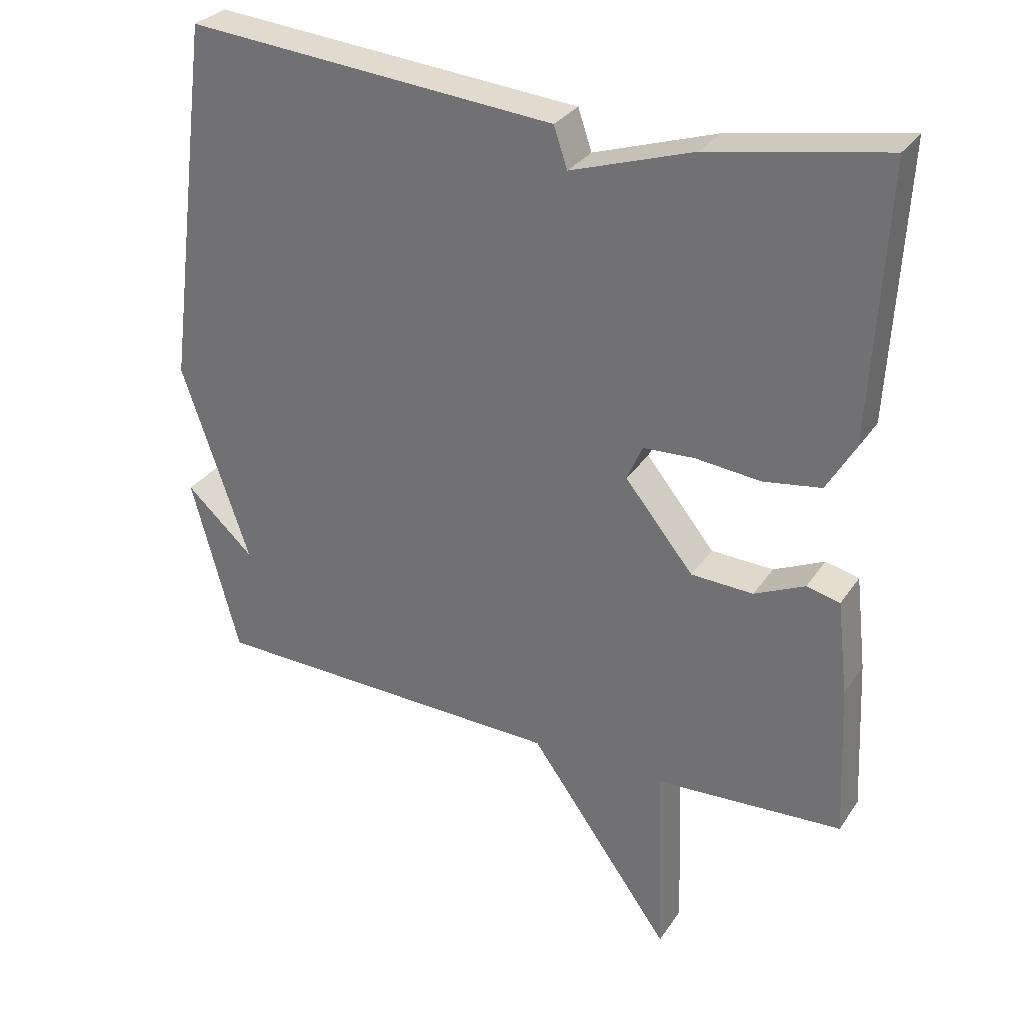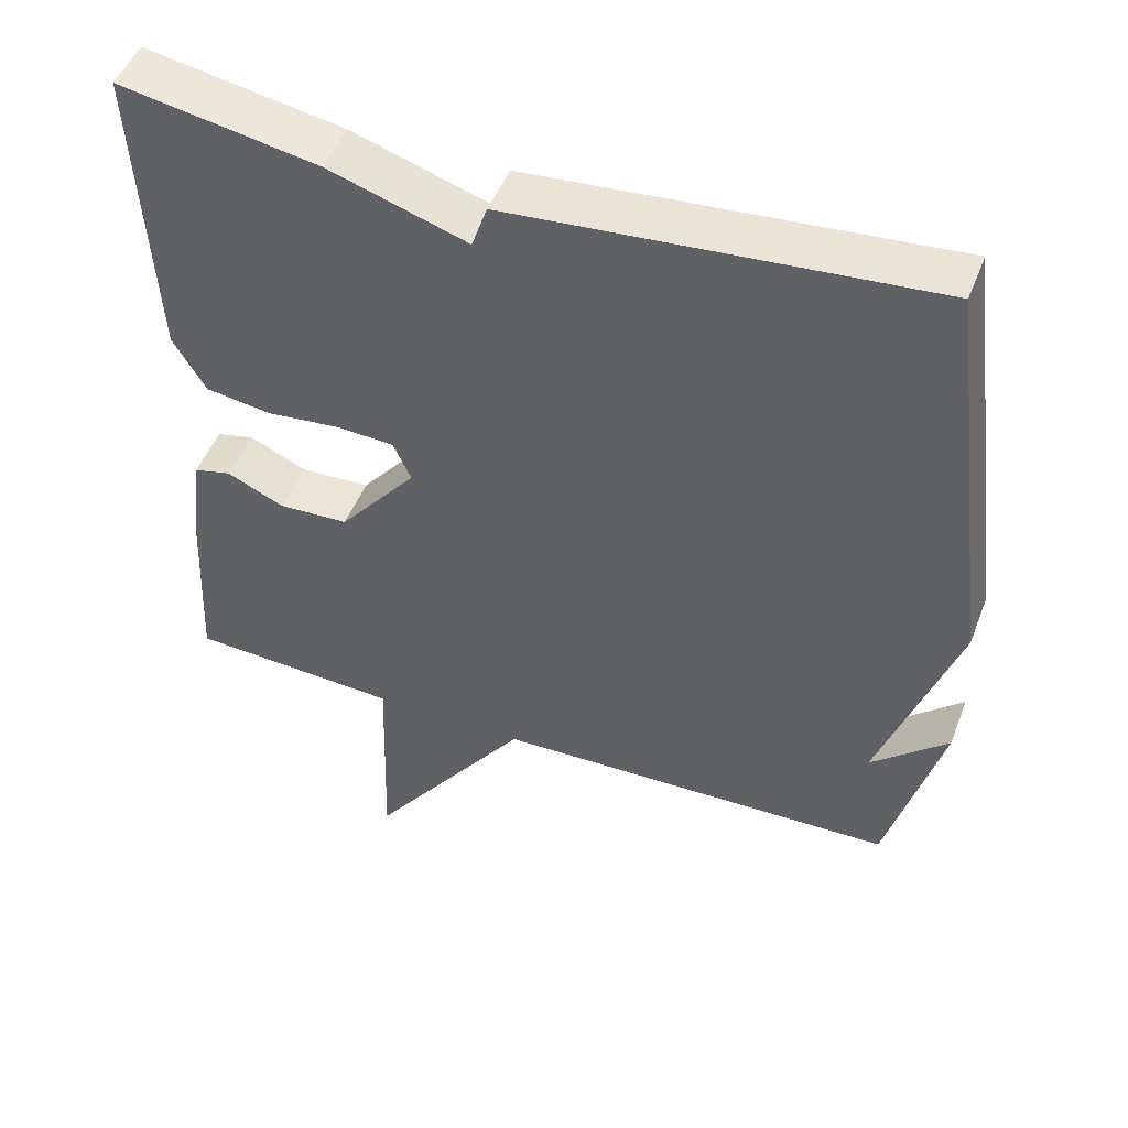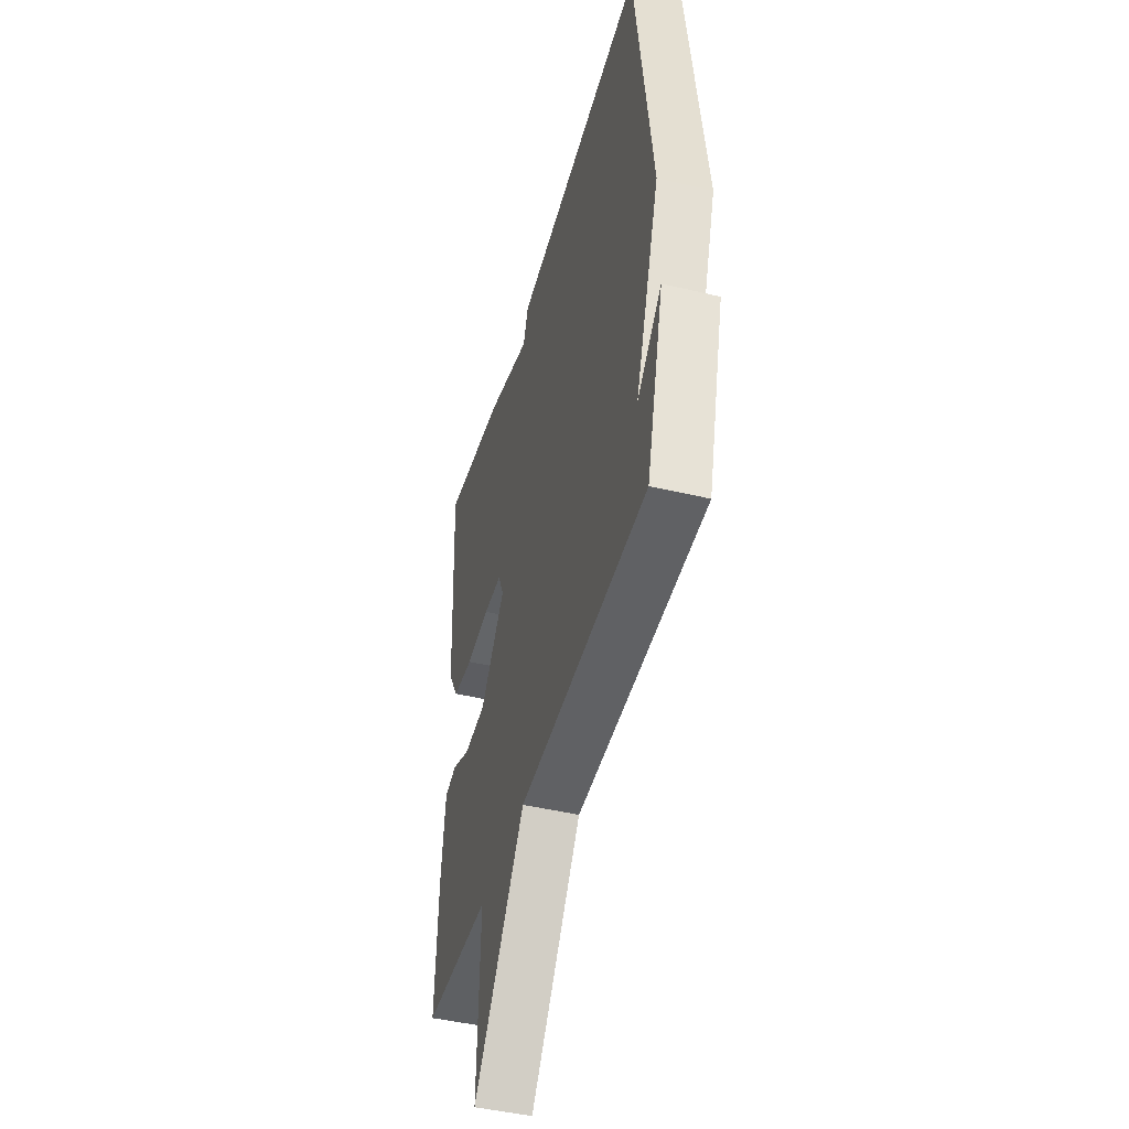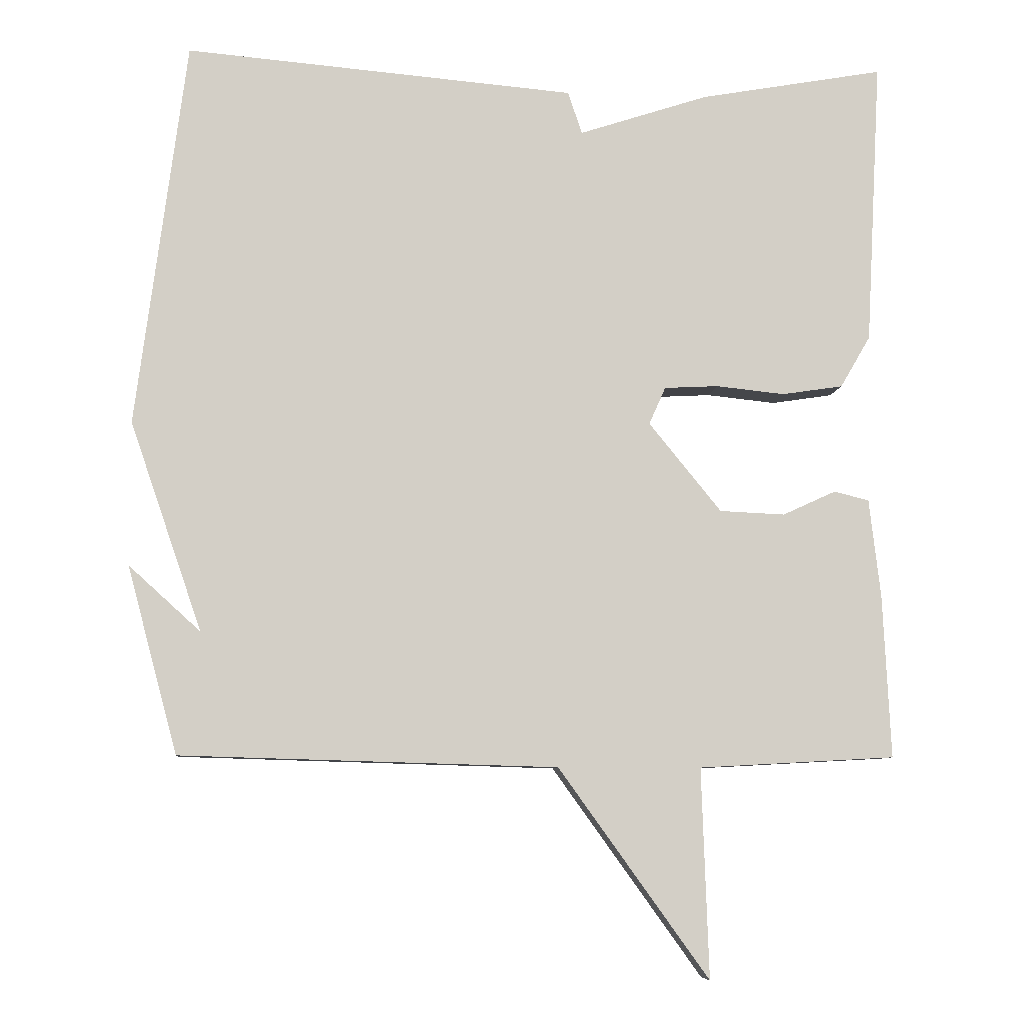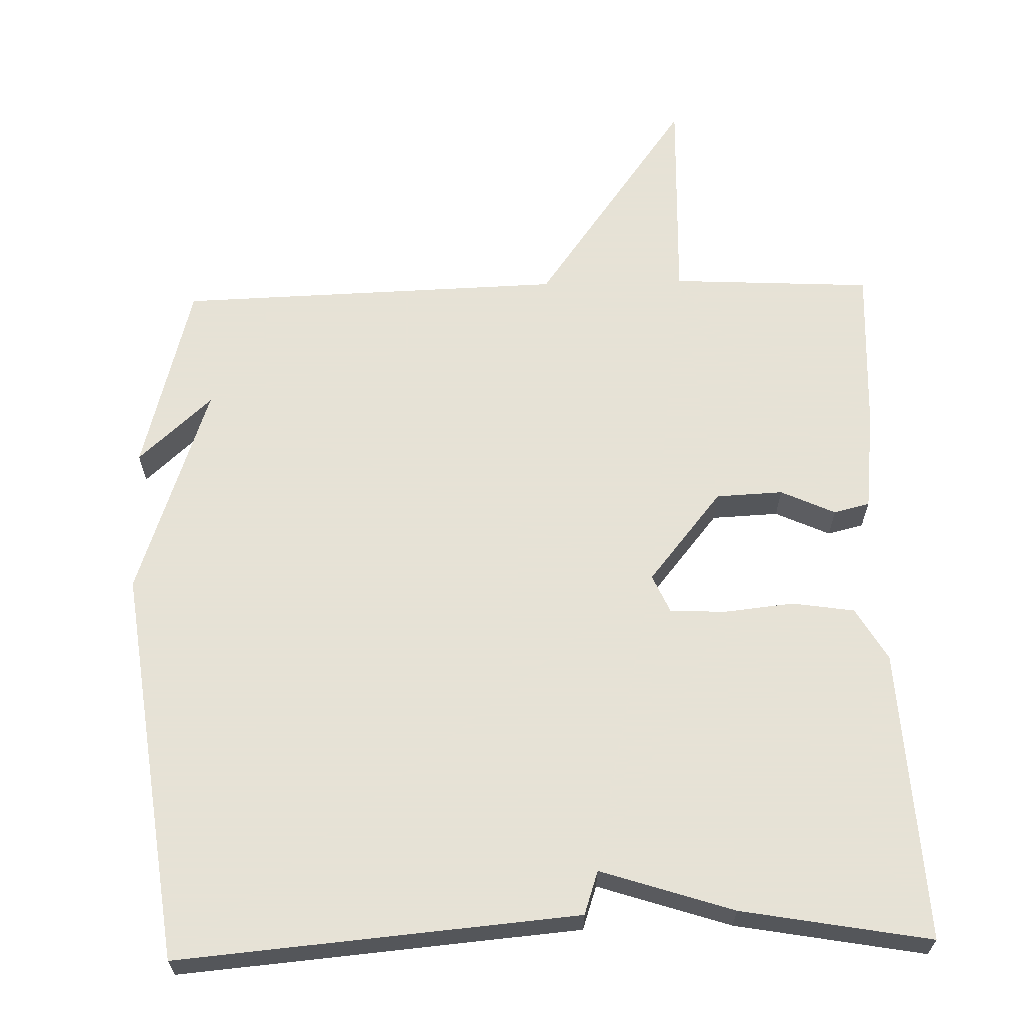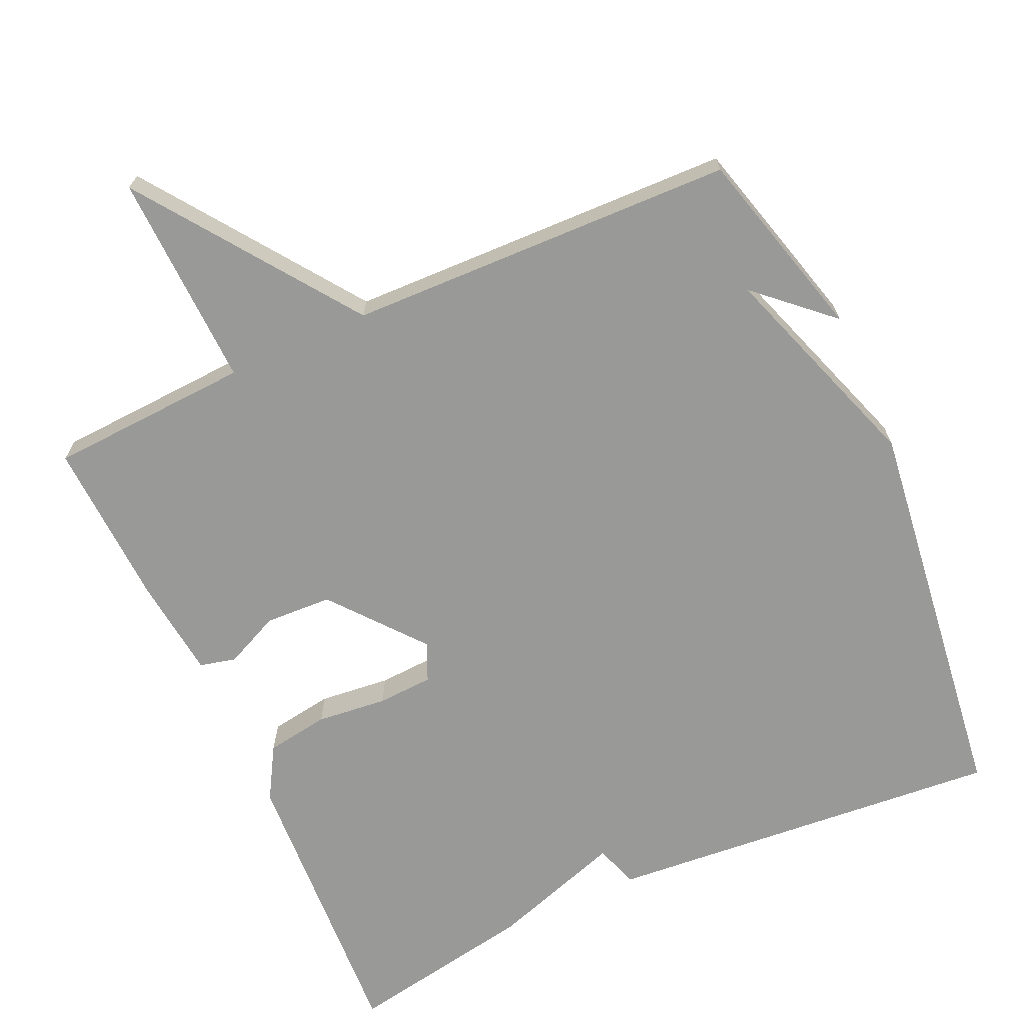
<metadata>
{"format":"obj","ext":"obj","renderer":"f3d","projection":"perspective","resolution":1024,"background":"white","views":[{"elev":30.4,"azim":27.9,"up":"+Z"},{"elev":49.2,"azim":-159.1,"up":"+Z"},{"elev":-45.5,"azim":-105.4,"up":"+Z"},{"elev":-7.7,"azim":-5.4,"up":"+Z"},{"elev":63.8,"azim":-1.6,"up":"+Y"},{"elev":-68.8,"azim":-155.6,"up":"+Y"}]}
</metadata>
<code>
v 0.5 0.07 -0.5
v 0.226 0.07 -0.515
v 0.236 0.07 -0.807
v 0.026 0.07 -0.515
v -0.5 0.07 -0.5
v -0.57 0.07 -0.239
v -0.47 0.07 -0.33
v -0.57 0.07 -0.039
v -0.5 0.07 0.5
v 0.043 0.07 0.454
v 0.063 0.07 0.395
v 0.243 0.07 0.454
v 0.5 0.07 0.5
v 0.479 0.07 0.102
v 0.437 0.07 0.03
v 0.352 0.07 0.017
v 0.256 0.07 0.027
v 0.181 0.07 0.023
v 0.158 0.07 -0.029
v 0.259 0.07 -0.153
v 0.35 0.07 -0.157
v 0.424 0.07 -0.123
v 0.473 0.07 -0.135
v 0.489 0.07 -0.273
v 0.5 0 -0.5
v 0.226 0 -0.515
v 0.236 0 -0.807
v 0.026 0 -0.515
v -0.5 0 -0.5
v -0.57 0 -0.239
v -0.47 0 -0.33
v -0.57 0 -0.039
v -0.5 0 0.5
v 0.043 0 0.454
v 0.063 0 0.395
v 0.243 0 0.454
v 0.5 0 0.5
v 0.479 0 0.102
v 0.437 0 0.03
v 0.352 0 0.017
v 0.256 0 0.027
v 0.181 0 0.023
v 0.158 0 -0.029
v 0.259 0 -0.153
v 0.35 0 -0.157
v 0.424 0 -0.123
v 0.473 0 -0.135
v 0.489 0 -0.273
f 24 1 2
f 23 24 2
f 22 23 2
f 21 22 2
f 20 21 2
f 19 20 2
f 15 16 17
f 14 15 17
f 13 14 17
f 12 13 17
f 11 12 17
f 11 17 18
f 11 18 19
f 10 11 19
f 9 10 19
f 8 9 19
f 7 8 19
f 5 6 7
f 7 19 2
f 5 7 2
f 4 5 2
f 2 3 4
f 26 25 48
f 26 48 47
f 26 47 46
f 26 46 45
f 26 45 44
f 26 44 43
f 41 40 39
f 41 39 38
f 41 38 37
f 41 37 36
f 41 36 35
f 42 41 35
f 43 42 35
f 43 35 34
f 43 34 33
f 43 33 32
f 43 32 31
f 31 30 29
f 26 43 31
f 26 31 29
f 26 29 28
f 28 27 26
f 1 25 26 2
f 2 26 27 3
f 3 27 28 4
f 4 28 29 5
f 5 29 30 6
f 6 30 31 7
f 7 31 32 8
f 8 32 33 9
f 9 33 34 10
f 10 34 35 11
f 11 35 36 12
f 12 36 37 13
f 13 37 38 14
f 14 38 39 15
f 15 39 40 16
f 16 40 41 17
f 17 41 42 18
f 18 42 43 19
f 19 43 44 20
f 20 44 45 21
f 21 45 46 22
f 22 46 47 23
f 23 47 48 24
f 24 48 25 1

</code>
